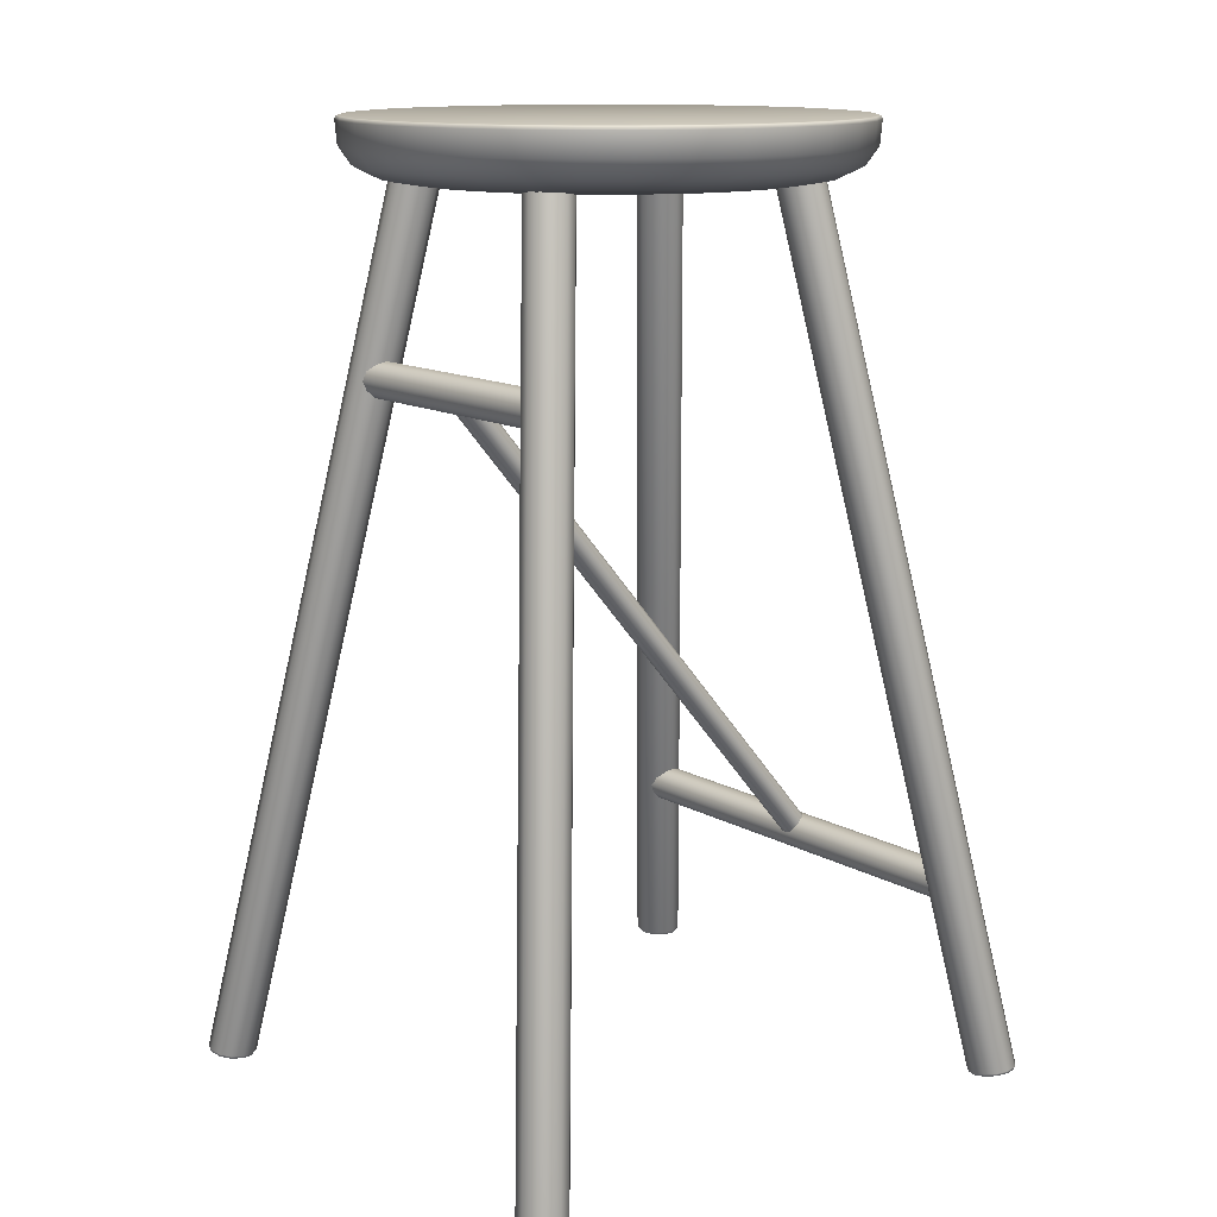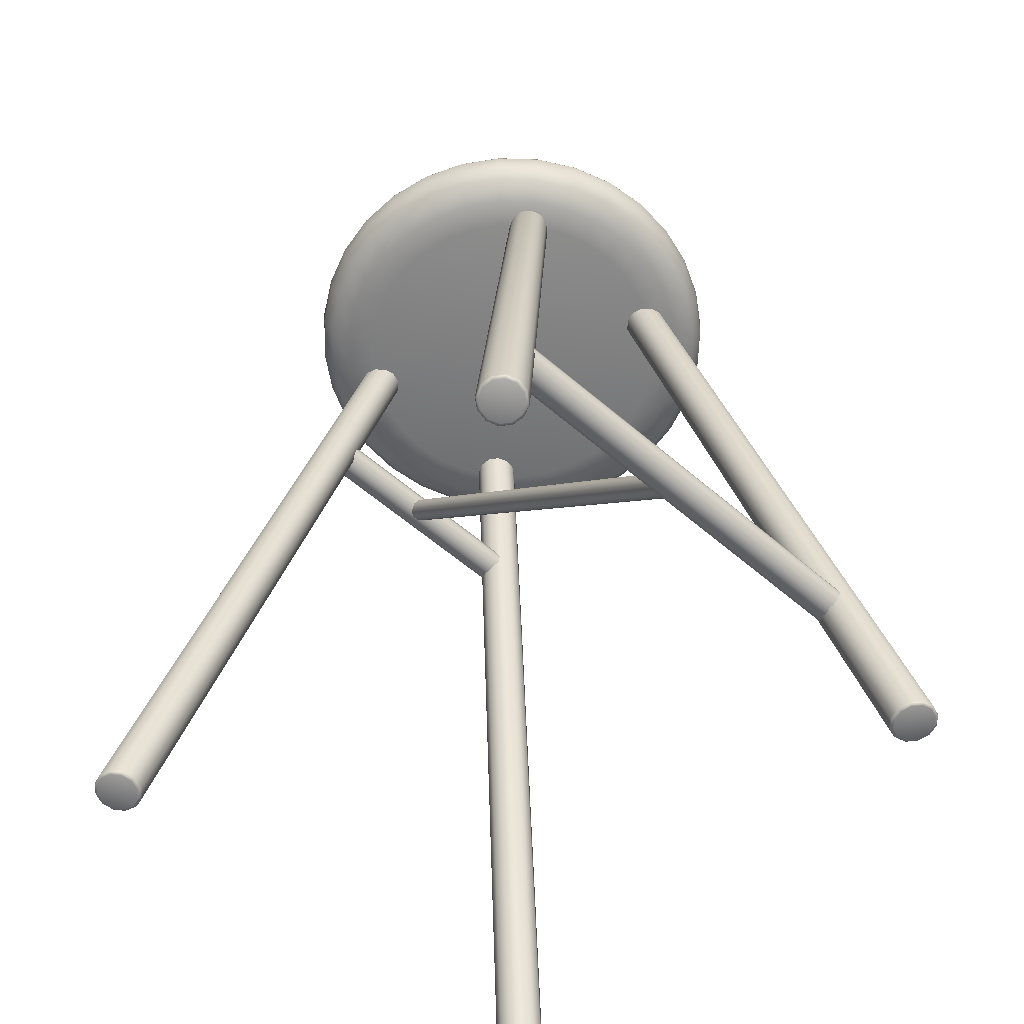
<metadata>
{"format":"obj","ext":"obj","renderer":"f3d","projection":"perspective","resolution":1024,"background":"white","views":[{"elev":13.3,"azim":141.1,"up":"+Y"},{"elev":-59.7,"azim":-131.3,"up":"+Y"}]}
</metadata>
<code>
v  81.07 294.7 -0
v  79.51 294.7 -15.82
v  80.17 302.4 -15.94
v  81.74 302.4 0.0084
v  74.9 294.7 -31.02
v  75.52 302.4 -31.27
v  67.41 294.7 -45.04
v  67.97 302.4 -45.41
v  57.32 294.7 -57.32
v  57.8 302.4 -57.79
v  45.04 294.7 -67.41
v  45.42 302.4 -67.96
v  31.02 294.7 -74.9
v  31.29 302.4 -75.51
v  15.82 294.7 -79.51
v  15.95 302.4 -80.17
v  0 294.7 -81.07
v  0.0084 302.4 -81.74
v  -15.82 294.7 -79.51
v  -15.94 302.4 -80.17
v  -31.02 294.7 -74.9
v  -31.27 302.4 -75.52
v  -45.04 294.7 -67.41
v  -45.41 302.4 -67.97
v  -57.32 294.7 -57.32
v  -57.79 302.4 -57.8
v  -67.41 294.7 -45.04
v  -67.96 302.4 -45.42
v  -74.9 294.7 -31.02
v  -75.51 302.4 -31.29
v  -79.51 294.7 -15.82
v  -80.17 302.4 -15.95
v  -81.07 294.7 -0
v  -81.74 302.4 -0.0084
v  -79.51 294.7 15.82
v  -80.17 302.4 15.94
v  -74.9 294.7 31.02
v  -75.52 302.4 31.27
v  -67.41 294.7 45.04
v  -67.97 302.4 45.41
v  -57.32 294.7 57.32
v  -57.8 302.4 57.79
v  -45.04 294.7 67.41
v  -45.42 302.4 67.96
v  -31.02 294.7 74.9
v  -31.29 302.4 75.51
v  -15.82 294.7 79.51
v  -15.95 302.4 80.17
v  0.0001 294.7 81.07
v  -0.0083 302.4 81.74
v  15.82 294.7 79.51
v  15.94 302.4 80.17
v  31.02 294.7 74.9
v  31.27 302.4 75.52
v  45.04 294.7 67.41
v  45.41 302.4 67.97
v  57.32 294.7 57.32
v  57.79 302.4 57.8
v  67.41 294.7 45.04
v  67.96 302.4 45.42
v  74.9 294.7 31.02
v  75.51 302.4 31.29
v  79.51 294.7 15.82
v  80.17 302.4 15.95
v  75.63 289 -15.04
v  77.12 289 -0
v  75.63 289 15.04
v  71.25 289 29.51
v  64.12 289 42.84
v  54.53 289 54.53
v  42.84 289 64.12
v  29.51 289 71.25
v  15.04 289 75.63
v  0.0001 289 77.12
v  -15.04 289 75.63
v  -29.51 289 71.25
v  -42.84 289 64.12
v  -54.53 289 54.53
v  -64.12 289 42.84
v  -71.25 289 29.51
v  -75.63 289 15.04
v  -77.12 289 -0
v  -75.63 289 -15.04
v  -71.25 289 -29.51
v  -64.12 289 -42.84
v  -54.53 289 -54.53
v  -42.84 289 -64.12
v  -29.51 289 -71.25
v  -15.04 289 -75.63
v  0 289 -77.12
v  15.04 289 -75.63
v  29.51 289 -71.25
v  42.84 289 -64.12
v  54.53 289 -54.53
v  64.12 289 -42.84
v  71.25 289 -29.51
v  69.77 285.4 -0
v  68.43 285.4 -13.61
v  68.43 285.4 13.61
v  64.46 285.4 26.7
v  58.01 285.4 38.76
v  49.33 285.4 49.33
v  38.76 285.4 58.01
v  26.7 285.4 64.46
v  13.61 285.4 68.43
v  0.0001 285.4 69.77
v  -13.61 285.4 68.43
v  -26.7 285.4 64.46
v  -38.76 285.4 58.01
v  -49.33 285.4 49.33
v  -58.01 285.4 38.76
v  -64.46 285.4 26.7
v  -68.43 285.4 13.61
v  -69.77 285.4 -0
v  -68.43 285.4 -13.61
v  -64.46 285.4 -26.7
v  -58.01 285.4 -38.76
v  -49.33 285.4 -49.33
v  -38.76 285.4 -58.01
v  -26.7 285.4 -64.46
v  -13.61 285.4 -68.43
v  0 285.4 -69.77
v  13.61 285.4 -68.43
v  26.7 285.4 -64.46
v  38.76 285.4 -58.01
v  49.33 285.4 -49.33
v  58.01 285.4 -38.76
v  64.46 285.4 -26.7
v  80.54 303.7 -0
v  78.99 303.7 -15.71
v  0 303.7 -0
v  74.41 303.7 -30.82
v  66.97 303.7 -44.75
v  56.95 303.7 -56.95
v  44.75 303.7 -66.97
v  30.82 303.7 -74.41
v  15.71 303.7 -78.99
v  0 303.7 -80.54
v  -15.71 303.7 -78.99
v  -30.82 303.7 -74.41
v  -44.75 303.7 -66.97
v  -56.95 303.7 -56.95
v  -66.97 303.7 -44.75
v  -74.41 303.7 -30.82
v  -78.99 303.7 -15.71
v  -80.54 303.7 -0
v  -78.99 303.7 15.71
v  -74.41 303.7 30.82
v  -66.97 303.7 44.75
v  -56.95 303.7 56.95
v  -44.75 303.7 66.97
v  -30.82 303.7 74.41
v  -15.71 303.7 78.99
v  0.0001 303.7 80.54
v  15.71 303.7 78.99
v  30.82 303.7 74.41
v  44.75 303.7 66.97
v  56.95 303.7 56.95
v  66.97 303.7 44.75
v  74.41 303.7 30.82
v  78.99 303.7 15.71
v  58.58 283.8 -11.65
v  59.72 283.8 -0
v  0 283.8 -0
v  58.58 283.8 11.65
v  55.18 283.8 22.86
v  49.66 283.8 33.18
v  42.23 283.8 42.23
v  33.18 283.8 49.66
v  22.86 283.8 55.18
v  11.65 283.8 58.58
v  0.0001 283.8 59.72
v  -11.65 283.8 58.58
v  -22.86 283.8 55.18
v  -33.18 283.8 49.66
v  -42.23 283.8 42.23
v  -49.66 283.8 33.18
v  -55.18 283.8 22.86
v  -58.58 283.8 11.65
v  -59.72 283.8 -0
v  -58.58 283.8 -11.65
v  -55.18 283.8 -22.86
v  -49.66 283.8 -33.18
v  -42.23 283.8 -42.23
v  -33.18 283.8 -49.66
v  -22.86 283.8 -55.18
v  -11.65 283.8 -58.58
v  0 283.8 -59.72
v  11.65 283.8 -58.58
v  22.86 283.8 -55.18
v  33.18 283.8 -49.66
v  42.23 283.8 -42.23
v  49.66 283.8 -33.18
v  55.18 283.8 -22.86
v  81.5 303.4 0.0021
v  79.93 303.4 -15.9
v  75.29 303.4 -31.19
v  67.76 303.4 -45.28
v  57.63 303.4 -57.63
v  45.28 303.4 -67.76
v  31.19 303.4 -75.29
v  15.9 303.4 -79.93
v  0.0021 303.4 -81.5
v  -15.9 303.4 -79.93
v  -31.19 303.4 -75.29
v  -45.28 303.4 -67.76
v  -57.63 303.4 -57.63
v  -67.76 303.4 -45.28
v  -75.29 303.4 -31.19
v  -79.93 303.4 -15.9
v  -81.5 303.4 -0.0021
v  -79.93 303.4 15.9
v  -75.29 303.4 31.19
v  -67.76 303.4 45.28
v  -57.63 303.4 57.63
v  -45.28 303.4 67.76
v  -31.19 303.4 75.29
v  -15.9 303.4 79.93
v  -0.002 303.4 81.5
v  15.9 303.4 79.93
v  31.19 303.4 75.29
v  45.28 303.4 67.76
v  57.63 303.4 57.63
v  67.76 303.4 45.28
v  75.29 303.4 31.19
v  79.93 303.4 15.9
v  63.68 224.4 47
v  63.68 224.4 -45.26
v  62.87 227.4 -45.26
v  62.87 227.4 47
v  60.67 229.6 -45.26
v  60.67 229.6 47
v  57.67 230.4 -45.26
v  57.67 230.4 47
v  54.66 229.6 -45.26
v  54.66 229.6 47
v  52.46 227.4 -45.26
v  52.46 227.4 47
v  51.65 224.4 -45.26
v  51.65 224.4 47
v  52.46 221.4 -45.26
v  52.46 221.4 47
v  54.66 219.2 -45.26
v  54.66 219.2 47
v  57.67 218.4 -45.26
v  57.67 218.4 47
v  60.67 219.2 -45.26
v  60.67 219.2 47
v  62.87 221.4 -45.26
v  62.87 221.4 47
v  -85.18 -0.0195 79.68
v  -88.27 -0.122 77.07
v  -43.02 294 24.14
v  -39.93 294.1 26.75
v  -92.25 0.0637 76.34
v  -47 294.2 23.41
v  -96.06 0.4885 77.69
v  -50.8 294.6 24.77
v  -98.67 1.039 80.75
v  -53.41 295.1 27.82
v  -99.38 1.567 84.7
v  -54.12 295.7 31.77
v  -98.01 1.931 88.48
v  -52.75 296 35.54
v  -94.93 2.032 91.07
v  -49.68 296.1 38.14
v  -90.96 1.844 91.8
v  -45.71 295.9 38.87
v  -87.16 1.419 90.47
v  -41.91 295.5 37.54
v  -84.55 0.8692 87.42
v  -39.29 295 34.49
v  -83.82 0.3431 83.47
v  -38.56 294.4 30.54
v  -85.19 -0.0206 -79.67
v  -39.93 294.1 -26.75
v  -43.02 294 -24.14
v  -88.28 -0.1233 -77.07
v  -47 294.2 -23.41
v  -92.26 0.0629 -76.35
v  -50.8 294.6 -24.77
v  -96.06 0.4885 -77.69
v  -53.41 295.1 -27.82
v  -98.66 1.039 -80.75
v  -54.12 295.7 -31.77
v  -99.38 1.567 -84.68
v  -52.75 296 -35.54
v  -98.02 1.93 -88.46
v  -49.68 296.1 -38.14
v  -94.94 2.031 -91.07
v  -45.71 295.9 -38.87
v  -90.97 1.843 -91.8
v  -41.91 295.5 -37.54
v  -87.16 1.419 -90.47
v  -39.29 295 -34.49
v  -84.55 0.8694 -87.41
v  -38.56 294.4 -30.54
v  -83.82 0.3428 -83.46
v  85.19 -0.0206 79.67
v  39.93 294.1 26.75
v  43.02 294 24.14
v  88.28 -0.1233 77.07
v  47 294.2 23.41
v  92.26 0.0629 76.35
v  50.8 294.6 24.77
v  96.06 0.4885 77.69
v  53.41 295.1 27.82
v  98.66 1.039 80.75
v  54.12 295.7 31.77
v  99.38 1.567 84.68
v  52.75 296 35.54
v  98.02 1.93 88.46
v  49.68 296.1 38.14
v  94.94 2.031 91.07
v  45.71 295.9 38.87
v  90.97 1.843 91.8
v  41.91 295.5 37.54
v  87.16 1.419 90.47
v  39.29 295 34.49
v  84.55 0.8694 87.41
v  38.56 294.4 30.54
v  83.82 0.3428 83.46
v  39.93 294.1 -26.75
v  85.18 -0.0195 -79.68
v  88.27 -0.122 -77.07
v  43.02 294 -24.14
v  92.25 0.0637 -76.34
v  47 294.2 -23.41
v  96.06 0.4885 -77.69
v  50.8 294.6 -24.77
v  98.67 1.039 -80.75
v  53.41 295.1 -27.82
v  99.38 1.567 -84.7
v  54.12 295.7 -31.77
v  98.01 1.931 -88.48
v  52.75 296 -35.54
v  94.93 2.032 -91.07
v  49.68 296.1 -38.14
v  90.96 1.844 -91.8
v  45.71 295.9 -38.87
v  87.16 1.419 -90.47
v  41.91 295.5 -37.54
v  84.55 0.8692 -87.42
v  39.29 295 -34.49
v  83.82 0.3431 -83.47
v  38.56 294.4 -30.54
v  -75.54 62.16 72.44
v  -75.54 62.16 -76.11
v  -76.34 65.17 -76.11
v  -76.34 65.17 72.44
v  -78.54 67.37 -76.11
v  -78.54 67.37 72.44
v  -81.55 68.18 -76.11
v  -81.55 68.18 72.44
v  -84.55 67.37 -76.11
v  -84.55 67.37 72.44
v  -86.75 65.17 -76.11
v  -86.75 65.17 72.44
v  -87.56 62.16 -76.11
v  -87.56 62.16 72.44
v  -86.75 59.16 -76.11
v  -86.75 59.16 72.44
v  -84.55 56.96 -76.11
v  -84.55 56.96 72.44
v  -81.55 56.15 -76.11
v  -81.55 56.15 72.44
v  -78.54 56.96 -76.11
v  -78.54 56.96 72.44
v  -76.34 59.16 -76.11
v  -76.34 59.16 72.44
v  57.66 224.6 -6.195
v  -81.55 62.16 -6.195
v  -83.49 63.83 -5.363
v  55.72 226.2 -5.363
v  -84.69 64.86 -3.184
v  54.51 227.3 -3.184
v  -84.69 64.86 -0.492
v  54.51 227.3 -0.492
v  -83.49 63.83 1.686
v  55.72 226.2 1.686
v  -81.55 62.16 2.518
v  57.66 224.6 2.518
v  -79.6 60.5 1.686
v  59.6 222.9 1.686
v  -78.4 59.47 -0.492
v  60.81 221.9 -0.492
v  -78.4 59.47 -3.184
v  60.81 221.9 -3.184
v  -79.6 60.5 -5.363
v  59.6 222.9 -5.363
v  -88.84 -0.936 78.16
v  -86.17 -0.847 80.42
v  -91.74 0 84.24
v  -84.98 -0.5327 83.7
v  -85.6 -0.0759 87.13
v  -87.86 0.4025 89.79
v  -91.18 0.7745 90.97
v  -94.64 0.9391 90.34
v  -97.33 0.8511 88.07
v  -98.52 0.5339 84.77
v  -97.89 0.0731 81.33
v  -95.6 -0.4065 78.68
v  -92.29 -0.7755 77.52
v  -86.17 -0.847 -80.42
v  -88.84 -0.936 -78.16
v  -91.74 0 -84.24
v  -92.29 -0.7755 -77.52
v  -95.6 -0.4065 -78.68
v  -97.89 0.0731 -81.33
v  -98.52 0.5339 -84.77
v  -97.33 0.8511 -88.07
v  -94.64 0.9391 -90.34
v  -91.18 0.7745 -90.97
v  -87.86 0.4025 -89.79
v  -85.6 -0.0759 -87.13
v  -84.98 -0.5327 -83.7
v  86.17 -0.847 80.42
v  88.84 -0.936 78.16
v  91.74 0 84.24
v  92.29 -0.7755 77.52
v  95.6 -0.4065 78.68
v  97.89 0.0731 81.33
v  98.52 0.5339 84.77
v  97.33 0.8511 88.07
v  94.64 0.9391 90.34
v  91.18 0.7745 90.97
v  87.86 0.4025 89.79
v  85.6 -0.0759 87.13
v  84.98 -0.5327 83.7
v  88.84 -0.936 -78.16
v  86.17 -0.847 -80.42
v  91.74 0 -84.24
v  84.98 -0.5327 -83.7
v  85.6 -0.0759 -87.13
v  87.86 0.4025 -89.79
v  91.18 0.7745 -90.97
v  94.64 0.9391 -90.34
v  97.33 0.8511 -88.07
v  98.52 0.5339 -84.77
v  97.89 0.0731 -81.33
v  95.6 -0.4065 -78.68
v  92.29 -0.7755 -77.52
v  -85.5 -0.7032 79.95
v  -88.48 -0.8023 77.43
v  -92.32 -0.6235 76.72
v  -96.01 -0.2132 78.02
v  -98.54 0.3196 80.97
v  -99.24 0.8317 84.79
v  -97.92 1.184 88.46
v  -94.93 1.282 90.98
v  -91.08 1.099 91.68
v  -87.4 0.6865 90.38
v  -84.88 0.155 87.42
v  -84.19 -0.3532 83.6
v  -88.49 -0.8026 -77.43
v  -85.51 -0.7034 -79.95
v  -92.33 -0.6237 -76.72
v  -96.01 -0.2132 -78.02
v  -98.54 0.3197 -80.97
v  -99.24 0.8316 -84.79
v  -97.92 1.184 -88.45
v  -94.93 1.282 -90.98
v  -91.08 1.099 -91.68
v  -87.4 0.6865 -90.38
v  -84.88 0.155 -87.42
v  -84.19 -0.3533 -83.6
v  88.49 -0.8026 77.43
v  85.51 -0.7034 79.95
v  92.33 -0.6237 76.72
v  96.01 -0.2132 78.02
v  98.54 0.3197 80.97
v  99.24 0.8316 84.79
v  97.92 1.184 88.45
v  94.93 1.282 90.98
v  91.08 1.099 91.68
v  87.4 0.6865 90.38
v  84.88 0.155 87.42
v  84.19 -0.3533 83.6
v  85.5 -0.7032 -79.95
v  88.48 -0.8023 -77.43
v  92.32 -0.6235 -76.72
v  96.01 -0.2132 -78.02
v  98.54 0.3196 -80.97
v  99.24 0.8317 -84.79
v  97.92 1.184 -88.46
v  94.93 1.282 -90.98
v  91.08 1.099 -91.68
v  87.4 0.6865 -90.38
v  84.88 0.155 -87.42
v  84.19 -0.3532 -83.6
o model
g model
f 1 2 3 4
f 2 5 6 3
f 5 7 8 6
f 7 9 10 8
f 9 11 12 10
f 11 13 14 12
f 13 15 16 14
f 15 17 18 16
f 17 19 20 18
f 19 21 22 20
f 21 23 24 22
f 23 25 26 24
f 25 27 28 26
f 27 29 30 28
f 29 31 32 30
f 31 33 34 32
f 33 35 36 34
f 35 37 38 36
f 37 39 40 38
f 39 41 42 40
f 41 43 44 42
f 43 45 46 44
f 45 47 48 46
f 47 49 50 48
f 49 51 52 50
f 51 53 54 52
f 53 55 56 54
f 55 57 58 56
f 57 59 60 58
f 59 61 62 60
f 61 63 64 62
f 63 1 4 64
f 65 2 1 66
f 66 1 63 67
f 67 63 61 68
f 68 61 59 69
f 69 59 57 70
f 70 57 55 71
f 71 55 53 72
f 72 53 51 73
f 73 51 49 74
f 74 49 47 75
f 75 47 45 76
f 76 45 43 77
f 77 43 41 78
f 78 41 39 79
f 79 39 37 80
f 80 37 35 81
f 81 35 33 82
f 82 33 31 83
f 83 31 29 84
f 84 29 27 85
f 85 27 25 86
f 86 25 23 87
f 87 23 21 88
f 88 21 19 89
f 89 19 17 90
f 90 17 15 91
f 91 15 13 92
f 92 13 11 93
f 93 11 9 94
f 94 9 7 95
f 95 7 5 96
f 96 5 2 65
f 65 66 97 98
f 66 67 99 97
f 67 68 100 99
f 68 69 101 100
f 69 70 102 101
f 70 71 103 102
f 71 72 104 103
f 72 73 105 104
f 73 74 106 105
f 74 75 107 106
f 75 76 108 107
f 76 77 109 108
f 77 78 110 109
f 78 79 111 110
f 79 80 112 111
f 80 81 113 112
f 81 82 114 113
f 82 83 115 114
f 83 84 116 115
f 84 85 117 116
f 85 86 118 117
f 86 87 119 118
f 87 88 120 119
f 88 89 121 120
f 89 90 122 121
f 90 91 123 122
f 91 92 124 123
f 92 93 125 124
f 93 94 126 125
f 94 95 127 126
f 95 96 128 127
f 96 65 98 128
f 129 130 131
f 130 132 131
f 132 133 131
f 133 134 131
f 134 135 131
f 135 136 131
f 136 137 131
f 137 138 131
f 138 139 131
f 139 140 131
f 140 141 131
f 141 142 131
f 142 143 131
f 143 144 131
f 144 145 131
f 145 146 131
f 146 147 131
f 147 148 131
f 148 149 131
f 149 150 131
f 150 151 131
f 151 152 131
f 152 153 131
f 153 154 131
f 154 155 131
f 155 156 131
f 156 157 131
f 157 158 131
f 158 159 131
f 159 160 131
f 160 161 131
f 161 129 131
f 162 163 164
f 163 165 164
f 165 166 164
f 166 167 164
f 167 168 164
f 168 169 164
f 169 170 164
f 170 171 164
f 171 172 164
f 172 173 164
f 173 174 164
f 174 175 164
f 175 176 164
f 176 177 164
f 177 178 164
f 178 179 164
f 179 180 164
f 180 181 164
f 181 182 164
f 182 183 164
f 183 184 164
f 184 185 164
f 185 186 164
f 186 187 164
f 187 188 164
f 188 189 164
f 189 190 164
f 190 191 164
f 191 192 164
f 192 193 164
f 193 194 164
f 194 162 164
f 97 163 162 98
f 99 165 163 97
f 100 166 165 99
f 101 167 166 100
f 102 168 167 101
f 103 169 168 102
f 104 170 169 103
f 105 171 170 104
f 106 172 171 105
f 107 173 172 106
f 108 174 173 107
f 109 175 174 108
f 110 176 175 109
f 111 177 176 110
f 112 178 177 111
f 113 179 178 112
f 114 180 179 113
f 115 181 180 114
f 116 182 181 115
f 117 183 182 116
f 118 184 183 117
f 119 185 184 118
f 120 186 185 119
f 121 187 186 120
f 122 188 187 121
f 123 189 188 122
f 124 190 189 123
f 125 191 190 124
f 126 192 191 125
f 127 193 192 126
f 128 194 193 127
f 98 162 194 128
f 195 4 3 196
f 196 3 6 197
f 197 6 8 198
f 198 8 10 199
f 199 10 12 200
f 200 12 14 201
f 201 14 16 202
f 202 16 18 203
f 203 18 20 204
f 204 20 22 205
f 205 22 24 206
f 206 24 26 207
f 207 26 28 208
f 208 28 30 209
f 209 30 32 210
f 210 32 34 211
f 211 34 36 212
f 212 36 38 213
f 213 38 40 214
f 214 40 42 215
f 215 42 44 216
f 216 44 46 217
f 217 46 48 218
f 218 48 50 219
f 219 50 52 220
f 220 52 54 221
f 221 54 56 222
f 222 56 58 223
f 223 58 60 224
f 224 60 62 225
f 225 62 64 226
f 226 64 4 195
f 196 130 129 195
f 197 132 130 196
f 198 133 132 197
f 199 134 133 198
f 200 135 134 199
f 201 136 135 200
f 202 137 136 201
f 203 138 137 202
f 204 139 138 203
f 205 140 139 204
f 206 141 140 205
f 207 142 141 206
f 208 143 142 207
f 209 144 143 208
f 210 145 144 209
f 211 146 145 210
f 212 147 146 211
f 213 148 147 212
f 214 149 148 213
f 215 150 149 214
f 216 151 150 215
f 217 152 151 216
f 218 153 152 217
f 219 154 153 218
f 220 155 154 219
f 221 156 155 220
f 222 157 156 221
f 223 158 157 222
f 224 159 158 223
f 225 160 159 224
f 226 161 160 225
f 195 129 161 226
f 227 228 229 230
f 230 229 231 232
f 232 231 233 234
f 234 233 235 236
f 236 235 237 238
f 238 237 239 240
f 240 239 241 242
f 242 241 243 244
f 244 243 245 246
f 246 245 247 248
f 248 247 249 250
f 250 249 228 227
f 251 252 253 254
f 252 255 256 253
f 255 257 258 256
f 257 259 260 258
f 259 261 262 260
f 261 263 264 262
f 263 265 266 264
f 265 267 268 266
f 267 269 270 268
f 269 271 272 270
f 271 273 274 272
f 273 251 254 274
f 275 276 277 278
f 278 277 279 280
f 280 279 281 282
f 282 281 283 284
f 284 283 285 286
f 286 285 287 288
f 288 287 289 290
f 290 289 291 292
f 292 291 293 294
f 294 293 295 296
f 296 295 297 298
f 298 297 276 275
f 299 300 301 302
f 302 301 303 304
f 304 303 305 306
f 306 305 307 308
f 308 307 309 310
f 310 309 311 312
f 312 311 313 314
f 314 313 315 316
f 316 315 317 318
f 318 317 319 320
f 320 319 321 322
f 322 321 300 299
f 323 324 325 326
f 326 325 327 328
f 328 327 329 330
f 330 329 331 332
f 332 331 333 334
f 334 333 335 336
f 336 335 337 338
f 337 339 340 338
f 339 341 342 340
f 341 343 344 342
f 343 345 346 344
f 346 345 324 323
f 347 348 349 350
f 350 349 351 352
f 352 351 353 354
f 354 353 355 356
f 356 355 357 358
f 358 357 359 360
f 360 359 361 362
f 362 361 363 364
f 364 363 365 366
f 366 365 367 368
f 368 367 369 370
f 370 369 348 347
f 371 372 373 374
f 374 373 375 376
f 376 375 377 378
f 378 377 379 380
f 380 379 381 382
f 382 381 383 384
f 384 383 385 386
f 386 385 387 388
f 388 387 389 390
f 390 389 372 371
f 391 392 393
f 392 394 393
f 394 395 393
f 395 396 393
f 396 397 393
f 397 398 393
f 398 399 393
f 399 400 393
f 400 401 393
f 401 402 393
f 402 403 393
f 403 391 393
f 404 405 406
f 405 407 406
f 407 408 406
f 408 409 406
f 409 410 406
f 410 411 406
f 411 412 406
f 412 413 406
f 413 414 406
f 414 415 406
f 415 416 406
f 416 404 406
f 417 418 419
f 418 420 419
f 420 421 419
f 421 422 419
f 422 423 419
f 423 424 419
f 424 425 419
f 425 426 419
f 426 427 419
f 427 428 419
f 428 429 419
f 429 417 419
f 430 431 432
f 431 433 432
f 433 434 432
f 434 435 432
f 435 436 432
f 436 437 432
f 437 438 432
f 438 439 432
f 439 440 432
f 440 441 432
f 441 442 432
f 442 430 432
f 252 251 443 444
f 255 252 444 445
f 257 255 445 446
f 259 257 446 447
f 261 259 447 448
f 261 448 449 263
f 263 449 450 265
f 265 450 451 267
f 267 451 452 269
f 269 452 453 271
f 271 453 454 273
f 273 454 443 251
f 278 455 456 275
f 280 457 455 278
f 282 458 457 280
f 284 459 458 282
f 286 460 459 284
f 288 461 460 286
f 290 462 461 288
f 290 292 463 462
f 292 294 464 463
f 294 296 465 464
f 296 298 466 465
f 298 275 456 466
f 302 467 468 299
f 304 469 467 302
f 306 470 469 304
f 308 471 470 306
f 310 472 471 308
f 312 473 472 310
f 314 474 473 312
f 314 316 475 474
f 316 318 476 475
f 318 320 477 476
f 320 322 478 477
f 322 299 468 478
f 325 324 479 480
f 327 325 480 481
f 329 327 481 482
f 331 329 482 483
f 333 331 483 484
f 333 484 485 335
f 335 485 486 337
f 337 486 487 339
f 339 487 488 341
f 341 488 489 343
f 343 489 490 345
f 345 490 479 324
f 391 444 443 392
f 392 443 454 394
f 394 454 453 395
f 395 453 452 396
f 396 452 451 397
f 397 451 450 398
f 398 450 449 399
f 399 449 448 400
f 401 400 448 447
f 402 401 447 446
f 403 402 446 445
f 391 403 445 444
f 404 456 455 405
f 405 455 457 407
f 407 457 458 408
f 408 458 459 409
f 409 459 460 410
f 410 460 461 411
f 411 461 462 412
f 413 412 462 463
f 414 413 463 464
f 415 414 464 465
f 416 415 465 466
f 416 466 456 404
f 417 468 467 418
f 418 467 469 420
f 420 469 470 421
f 421 470 471 422
f 422 471 472 423
f 423 472 473 424
f 424 473 474 425
f 426 425 474 475
f 427 426 475 476
f 428 427 476 477
f 429 428 477 478
f 429 478 468 417
f 430 480 479 431
f 431 479 490 433
f 433 490 489 434
f 434 489 488 435
f 435 488 487 436
f 436 487 486 437
f 437 486 485 438
f 438 485 484 439
f 440 439 484 483
f 441 440 483 482
f 442 441 482 481
f 430 442 481 480

</code>
